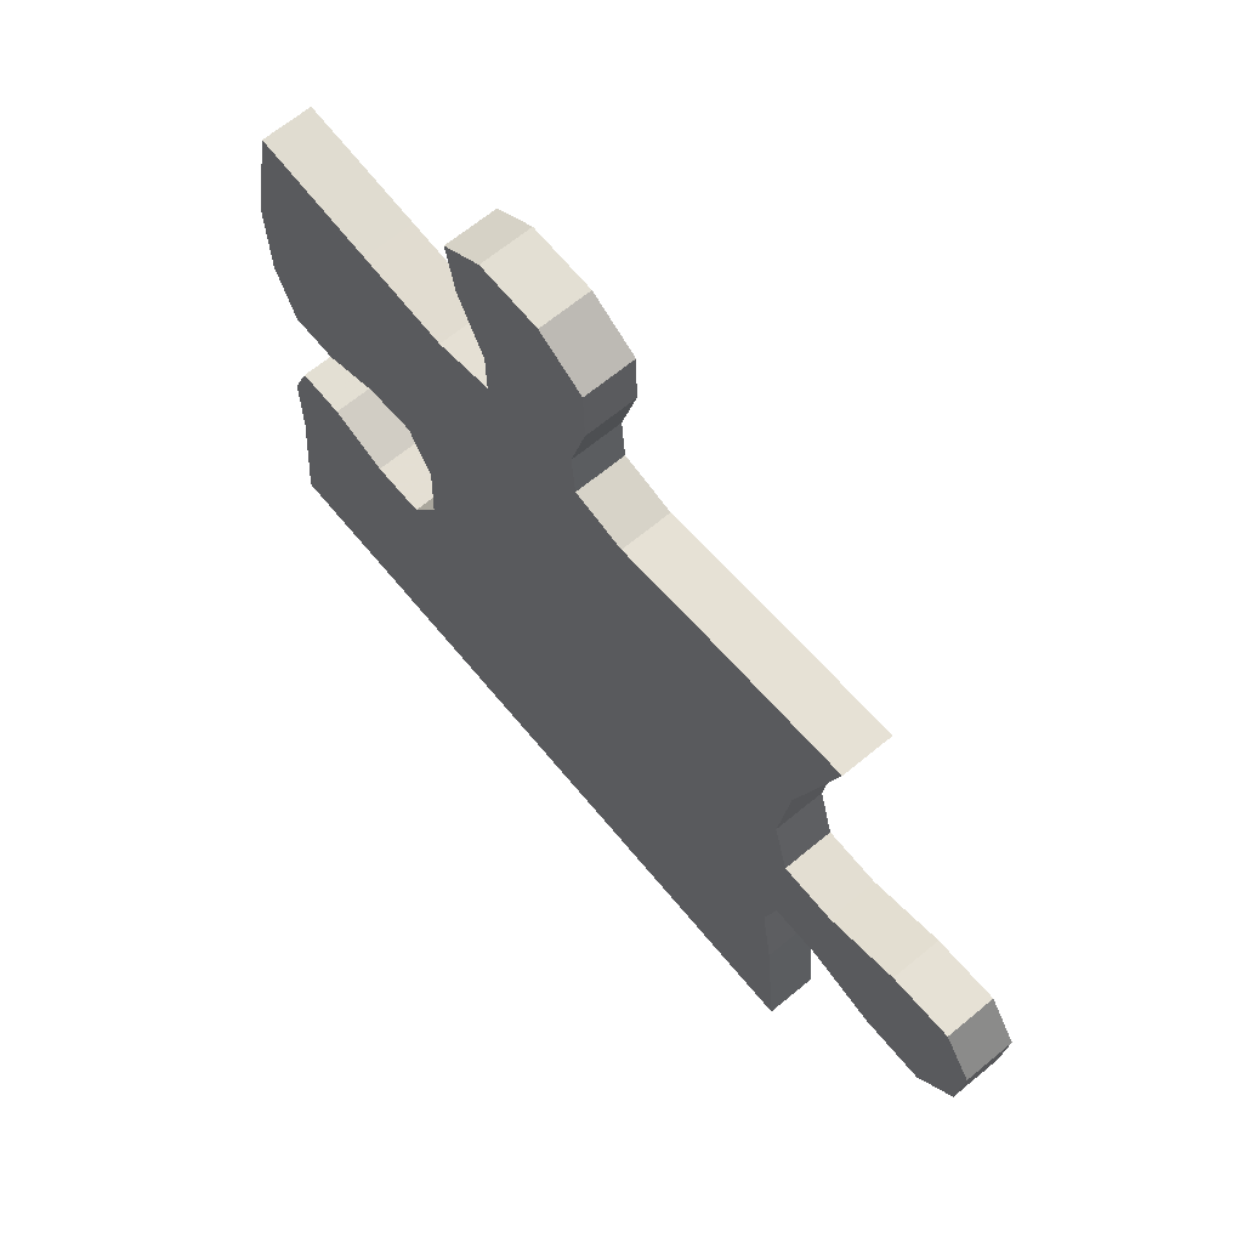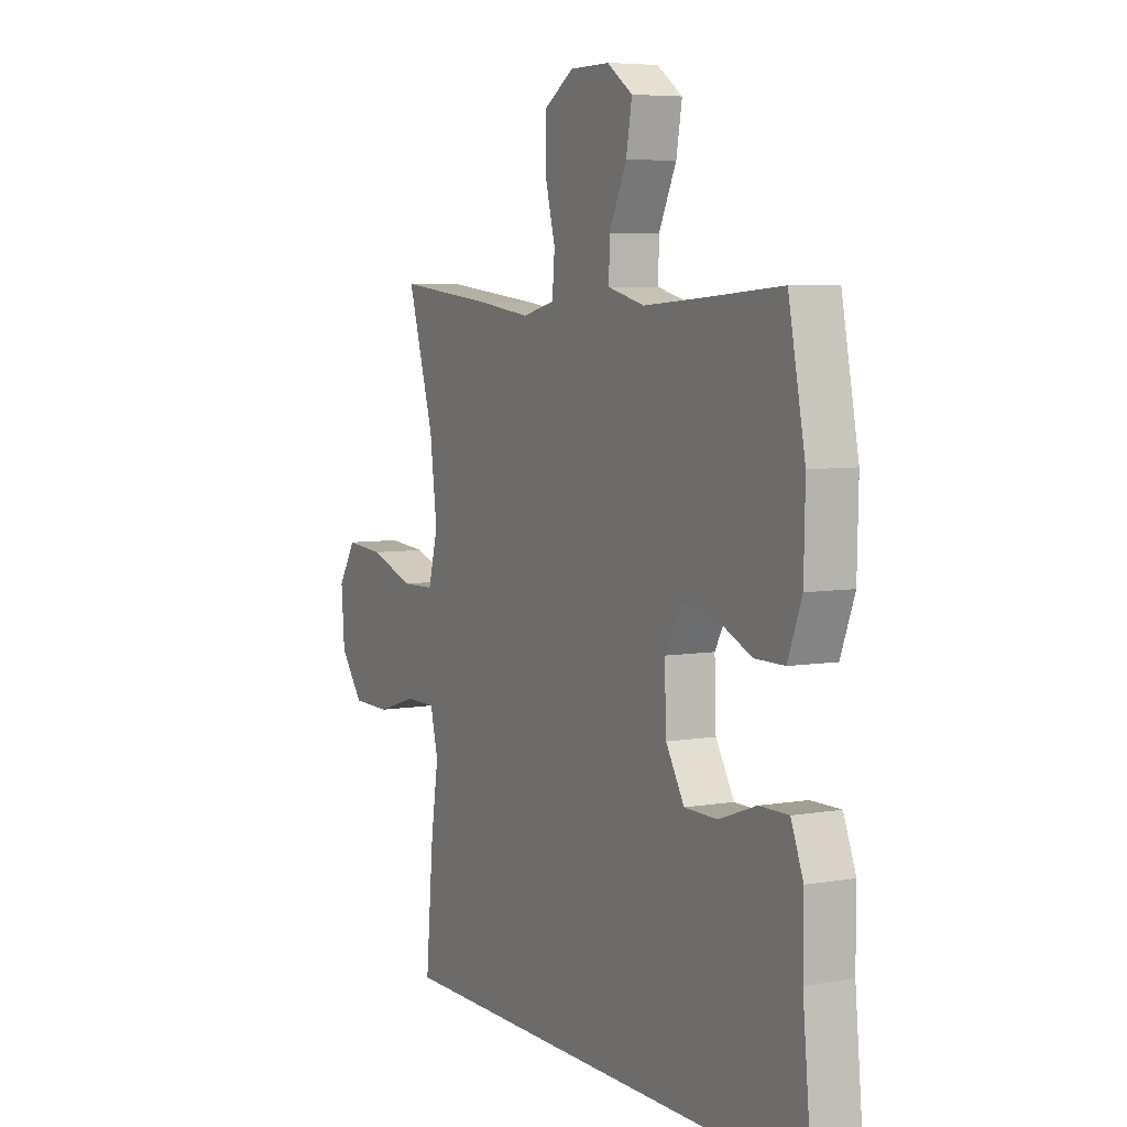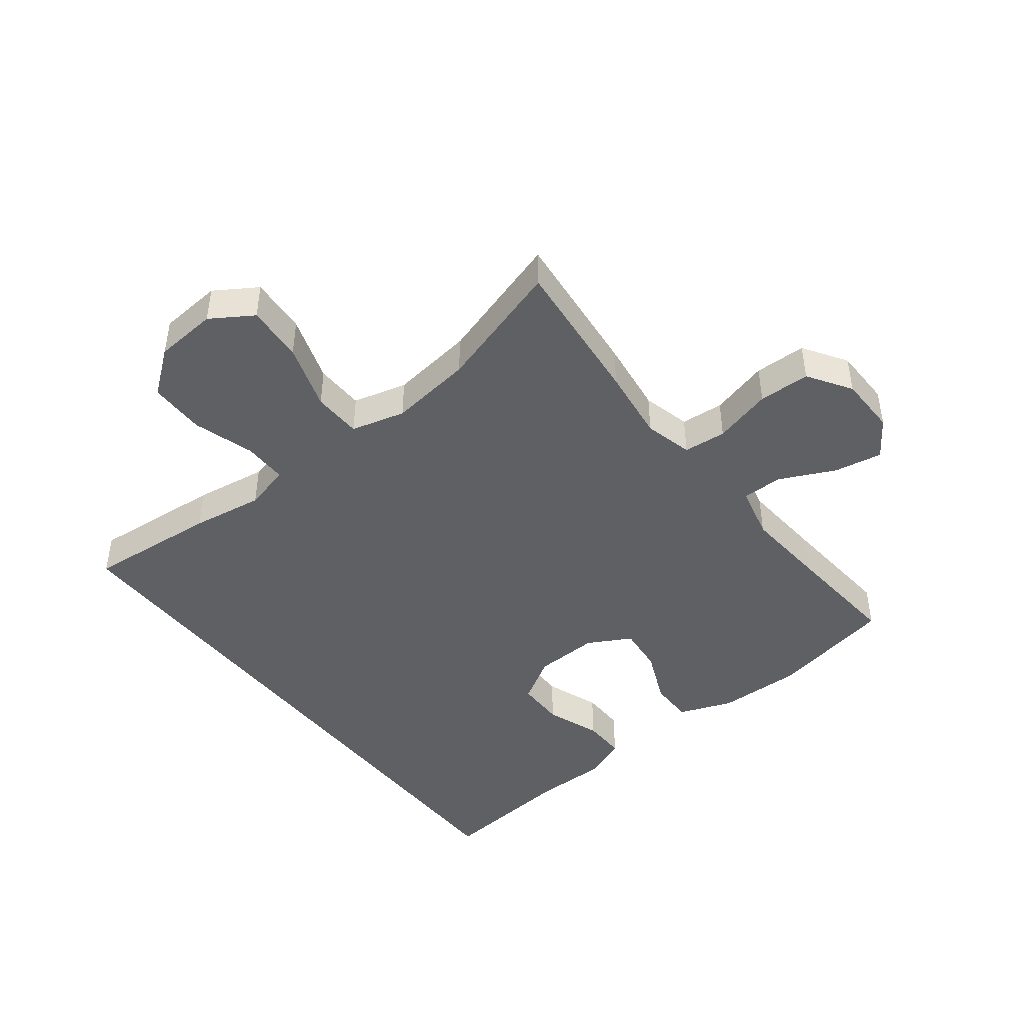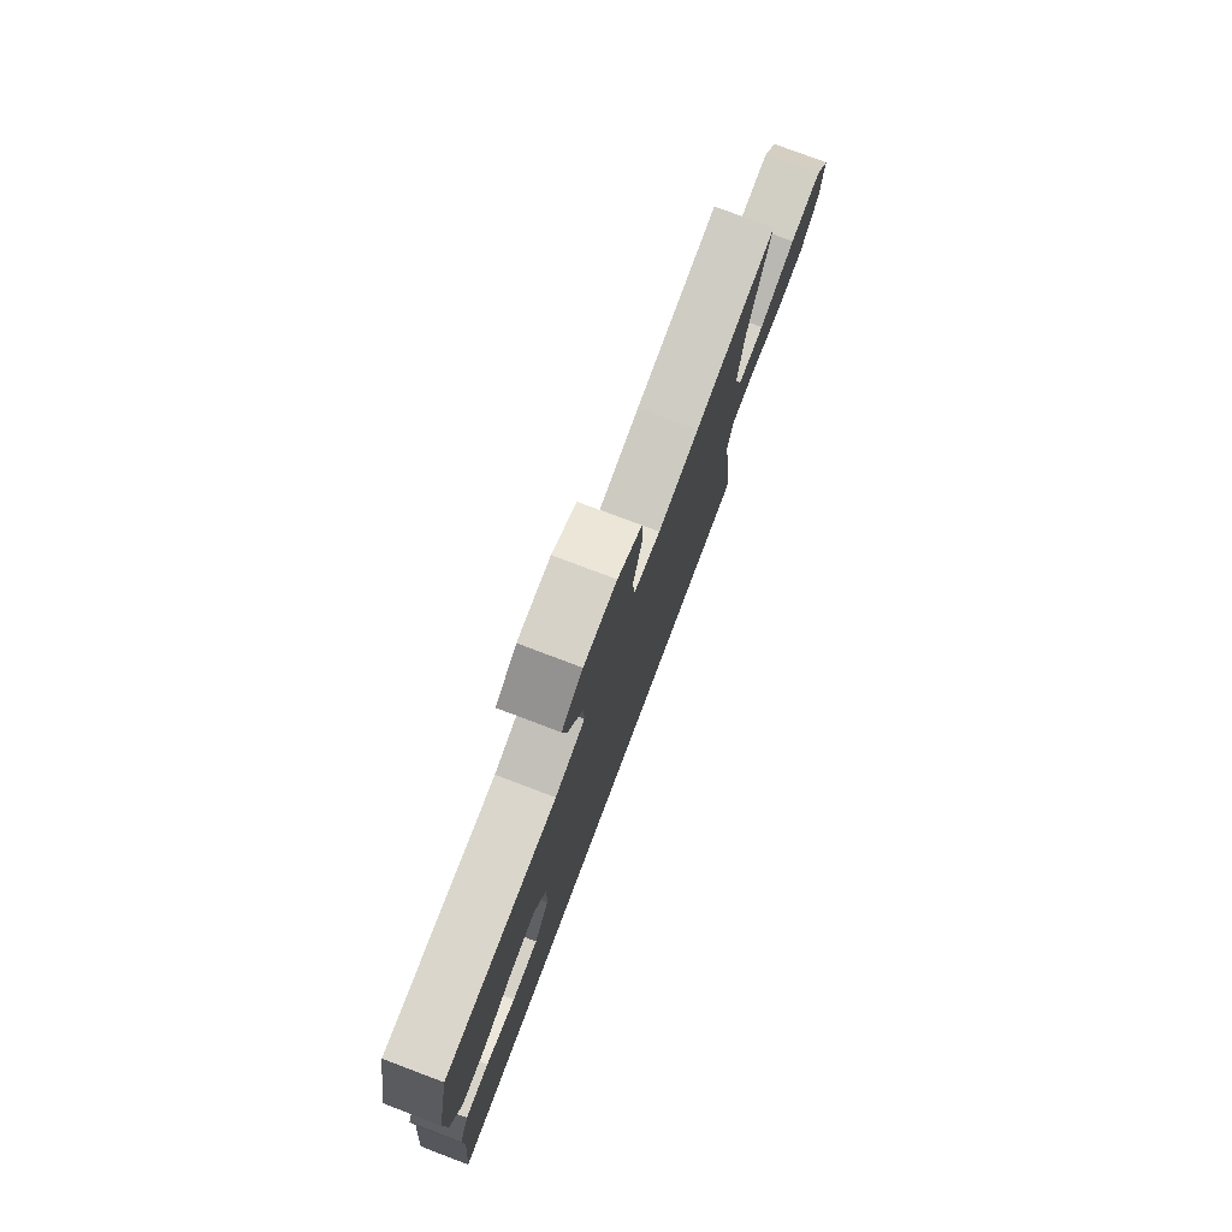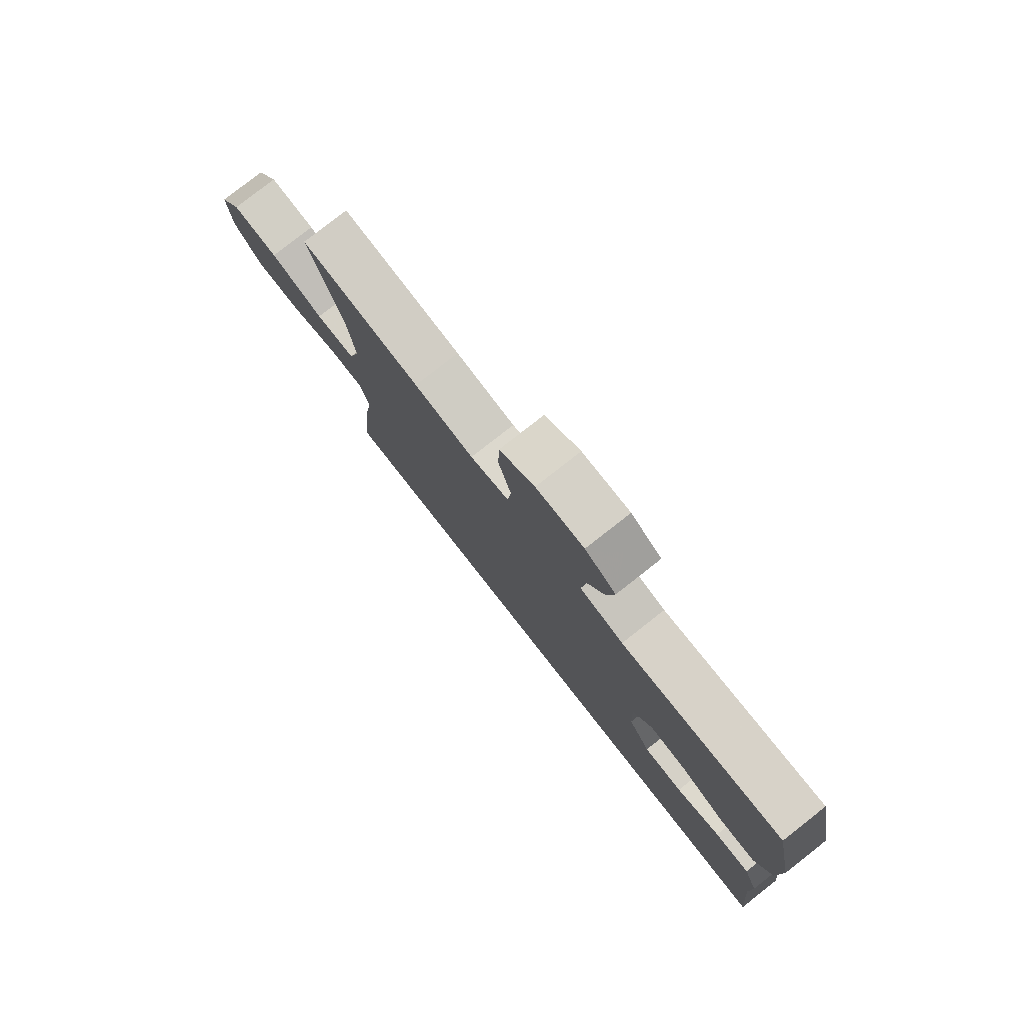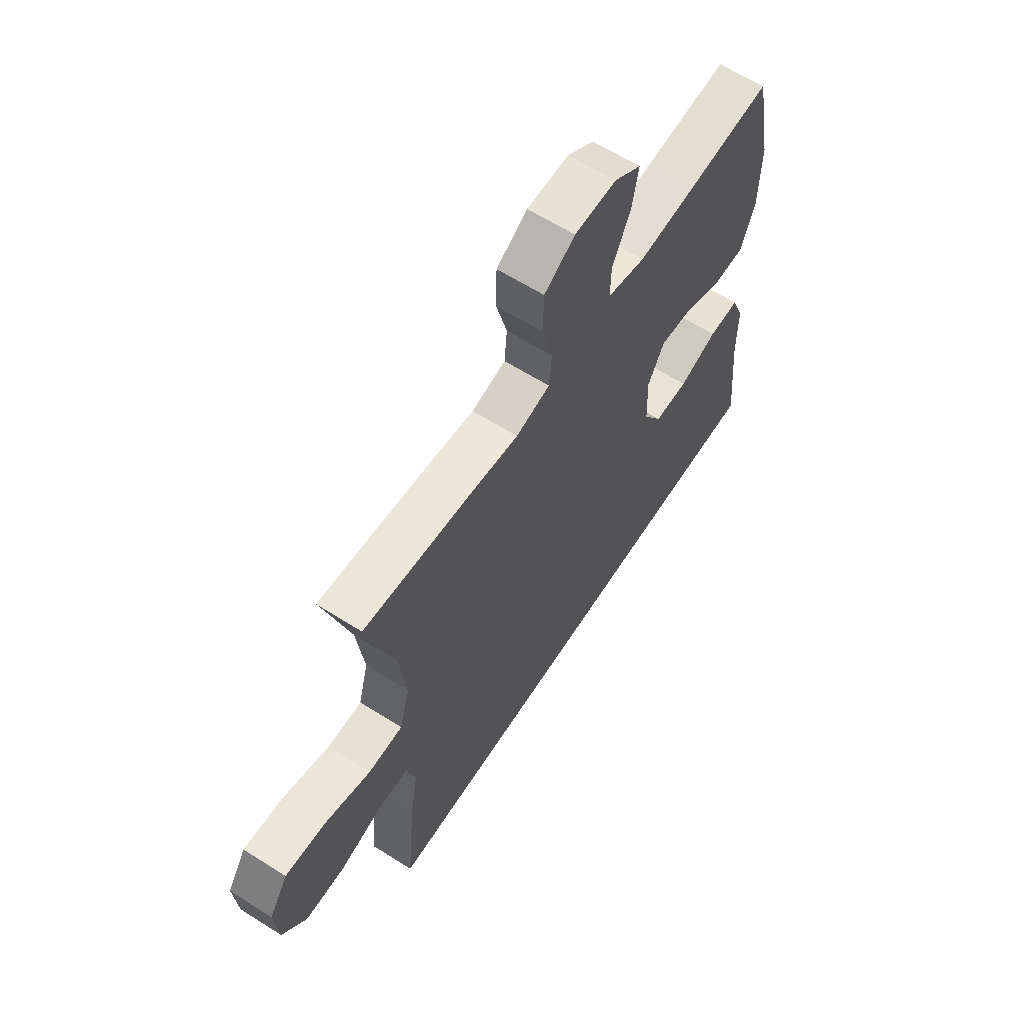
<metadata>
{"format":"obj","ext":"obj","renderer":"f3d","projection":"perspective","resolution":1024,"background":"white","views":[{"elev":66.7,"azim":-129.6,"up":"+Z"},{"elev":6.0,"azim":62.4,"up":"+Z"},{"elev":-44.7,"azim":-52.0,"up":"+Y"},{"elev":78.2,"azim":110.7,"up":"+Z"},{"elev":79.1,"azim":51.9,"up":"+Z"},{"elev":62.7,"azim":-57.3,"up":"+Z"}]}
</metadata>
<code>
v 0.566 0.07 -0.5
v -0.458 0.07 -0.5
v -0.439 0.07 -0.289
v -0.421 0.07 -0.173
v -0.44 0.07 -0.099
v -0.511 0.07 -0.099
v -0.61 0.07 -0.129
v -0.701 0.07 -0.128
v -0.756 0.07 -0.057
v -0.764 0.07 0.044
v -0.721 0.07 0.111
v -0.629 0.07 0.104
v -0.522 0.07 0.068
v -0.443 0.07 0.07
v -0.42 0.07 0.157
v -0.437 0.07 0.291
v -0.5 0.07 0.5
v -0.26 0.07 0.475
v -0.141 0.07 0.459
v -0.063 0.07 0.478
v -0.057 0.07 0.547
v -0.082 0.07 0.641
v -0.08 0.07 0.724
v -0.01 0.07 0.769
v 0.085 0.07 0.77
v 0.146 0.07 0.728
v 0.132 0.07 0.651
v 0.09 0.07 0.563
v 0.089 0.07 0.497
v 0.176 0.07 0.475
v 0.312 0.07 0.485
v 0.5 0.07 0.5
v 0.54 0.07 0.3
v 0.537 0.07 0.164
v 0.504 0.07 0.078
v 0.433 0.07 0.078
v 0.345 0.07 0.117
v 0.269 0.07 0.125
v 0.231 0.07 0.056
v 0.235 0.07 -0.048
v 0.279 0.07 -0.121
v 0.357 0.07 -0.122
v 0.445 0.07 -0.09
v 0.515 0.07 -0.089
v 0.544 0.07 -0.162
v 0.544 0.07 -0.277
v 0.566 0 -0.5
v -0.458 0 -0.5
v -0.439 0 -0.289
v -0.421 0 -0.173
v -0.44 0 -0.099
v -0.511 0 -0.099
v -0.61 0 -0.129
v -0.701 0 -0.128
v -0.756 0 -0.057
v -0.764 0 0.044
v -0.721 0 0.111
v -0.629 0 0.104
v -0.522 0 0.068
v -0.443 0 0.07
v -0.42 0 0.157
v -0.437 0 0.291
v -0.5 0 0.5
v -0.26 0 0.475
v -0.141 0 0.459
v -0.063 0 0.478
v -0.057 0 0.547
v -0.082 0 0.641
v -0.08 0 0.724
v -0.01 0 0.769
v 0.085 0 0.77
v 0.146 0 0.728
v 0.132 0 0.651
v 0.09 0 0.563
v 0.089 0 0.497
v 0.176 0 0.475
v 0.312 0 0.485
v 0.5 0 0.5
v 0.54 0 0.3
v 0.537 0 0.164
v 0.504 0 0.078
v 0.433 0 0.078
v 0.345 0 0.117
v 0.269 0 0.125
v 0.231 0 0.056
v 0.235 0 -0.048
v 0.279 0 -0.121
v 0.357 0 -0.122
v 0.445 0 -0.09
v 0.515 0 -0.089
v 0.544 0 -0.162
v 0.544 0 -0.277
f 44 45 46
f 43 44 46
f 42 43 46
f 2 3 4
f 1 2 4
f 46 1 4
f 42 46 4
f 41 42 4
f 40 41 4 5
f 39 40 5 6
f 38 39 6
f 35 36 37
f 34 35 37
f 33 34 37
f 32 33 37
f 31 32 37
f 30 31 37 38
f 29 30 38 6
f 26 27 28
f 25 26 28
f 24 25 28
f 23 24 28
f 22 23 28
f 21 22 28
f 20 21 28 29
f 19 20 29 6
f 16 17 18 19
f 15 16 19
f 14 15 19
f 11 12 13
f 10 11 13
f 9 10 13
f 8 9 13
f 7 8 13
f 6 7 13
f 6 13 14
f 6 14 19
f 92 91 90
f 92 90 89
f 92 89 88
f 50 49 48
f 50 48 47
f 50 47 92
f 50 92 88
f 50 88 87
f 51 50 87 86
f 52 51 86 85
f 52 85 84
f 83 82 81
f 83 81 80
f 83 80 79
f 83 79 78
f 83 78 77
f 84 83 77 76
f 52 84 76 75
f 74 73 72
f 74 72 71
f 74 71 70
f 74 70 69
f 74 69 68
f 74 68 67
f 75 74 67 66
f 52 75 66 65
f 65 64 63 62
f 65 62 61
f 65 61 60
f 59 58 57
f 59 57 56
f 59 56 55
f 59 55 54
f 59 54 53
f 59 53 52
f 60 59 52
f 65 60 52
f 1 47 48 2
f 2 48 49 3
f 3 49 50 4
f 4 50 51 5
f 5 51 52 6
f 6 52 53 7
f 7 53 54 8
f 8 54 55 9
f 9 55 56 10
f 10 56 57 11
f 11 57 58 12
f 12 58 59 13
f 13 59 60 14
f 14 60 61 15
f 15 61 62 16
f 16 62 63 17
f 17 63 64 18
f 18 64 65 19
f 19 65 66 20
f 20 66 67 21
f 21 67 68 22
f 22 68 69 23
f 23 69 70 24
f 24 70 71 25
f 25 71 72 26
f 26 72 73 27
f 27 73 74 28
f 28 74 75 29
f 29 75 76 30
f 30 76 77 31
f 31 77 78 32
f 32 78 79 33
f 33 79 80 34
f 34 80 81 35
f 35 81 82 36
f 36 82 83 37
f 37 83 84 38
f 38 84 85 39
f 39 85 86 40
f 40 86 87 41
f 41 87 88 42
f 42 88 89 43
f 43 89 90 44
f 44 90 91 45
f 45 91 92 46
f 46 92 47 1

</code>
